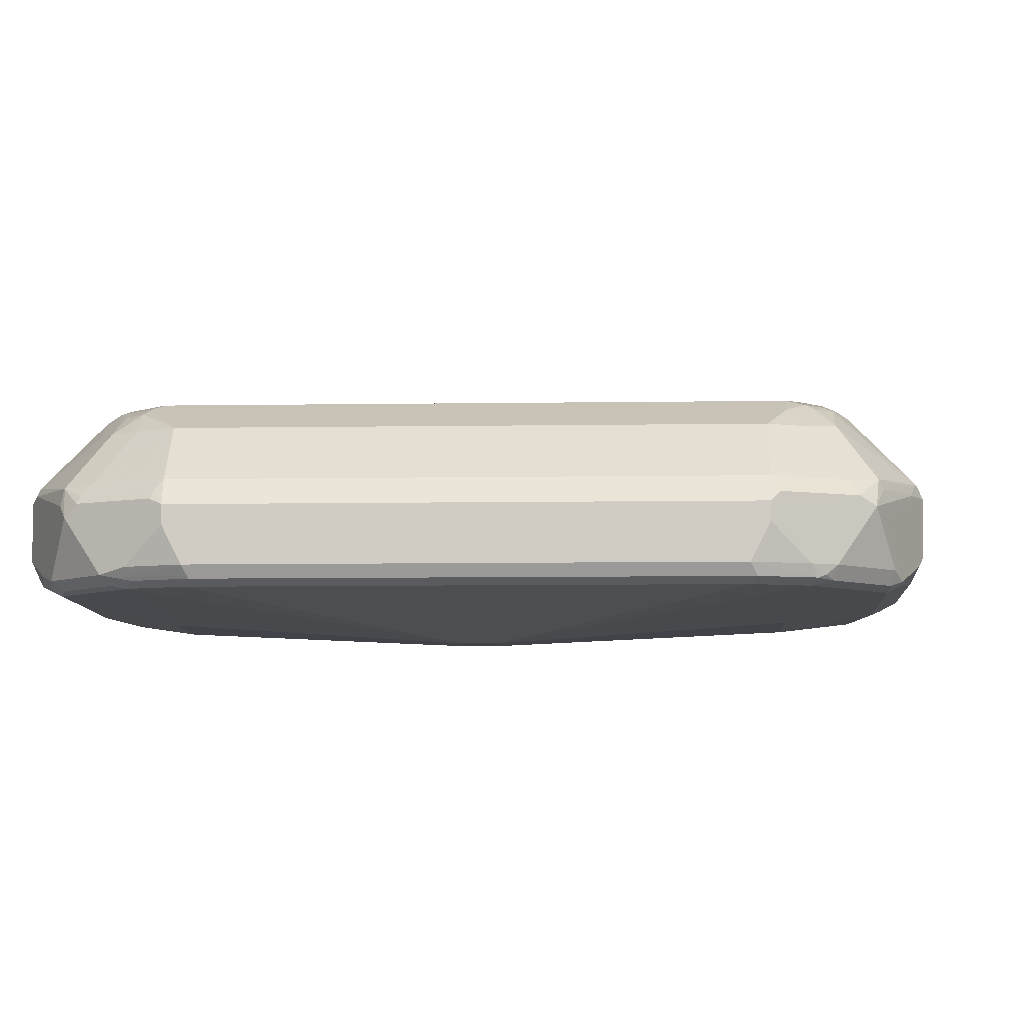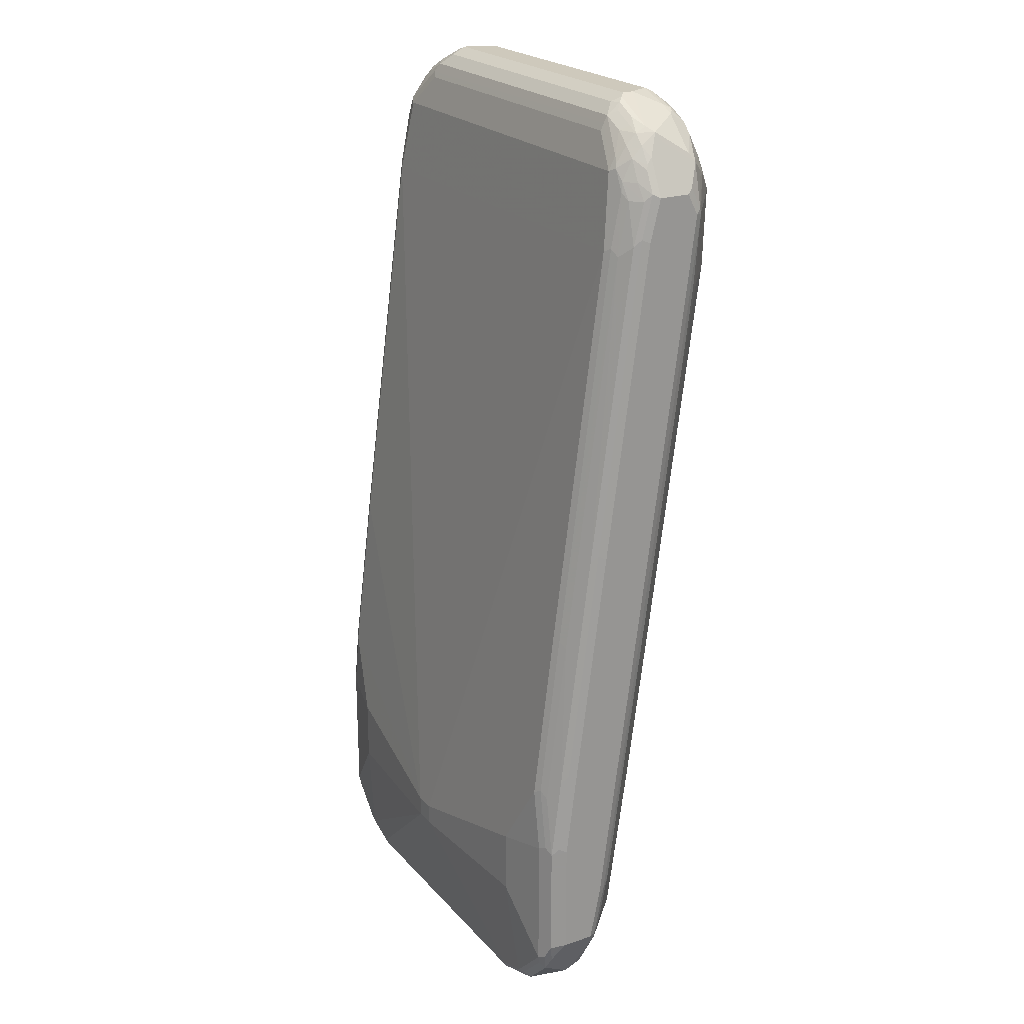
<metadata>
{"format":"obj","ext":"obj","renderer":"f3d","projection":"perspective","resolution":1024,"background":"white","views":[{"elev":-6.8,"azim":2.9,"up":"+Z"},{"elev":22.5,"azim":-120.0,"up":"+Y"}]}
</metadata>
<code>
v -0.4653 -0.7686 -0.1416
v -0.4517 -0.7754 -0.1686
v -0.4484 -0.7923 -0.1652
v -0.445 -0.8091 -0.1618
v -0.4315 -0.836 -0.1686
v -0.4113 -0.8765 -0.1079
v -0.4653 -0.7686 -0.0809
v -0.4653 -0.5462 -0.1416
v -0.4382 -0.8023 -0.1753
v -0.4517 -0.5529 -0.1686
v -0.4349 -0.8193 -0.172
v -0.4214 -0.826 -0.1787
v -0.3708 -0.8967 -0.1686
v -0.3034 -0.9306 -0.1214
v -0.3034 -0.9306 -0.1011
v -0.3978 -0.8832 -0.09441
v -0.4146 -0.8597 -0.07585
v -0.418 -0.863 -0.09441
v -0.4585 -0.7821 -0.07415
v -0.4551 -0.7788 -0.06574
v -0.4585 -0.7686 -0.0674
v -0.4653 -0.6675 -0.06069
v -0.4585 -0.5394 -0.1551
v -0.4653 -0.3842 -0.1214
v -0.4248 -0.8091 -0.1821
v -0.4382 -0.5394 -0.1753
v -0.4517 -0.391 -0.1483
v -0.4315 -0.4314 -0.1686
v -0.3607 -0.8867 -0.1787
v -0.354 -0.9002 -0.172
v -0.3439 -0.9102 -0.1618
v -0.2832 -0.9306 -0.1618
v 0.3034 -0.9306 -0.1011
v 0.3135 -0.9255 -0.09101
v -0.3034 -0.9169 -0.07415
v -0.3135 -0.9204 -0.08595
v -0.3169 -0.9237 -0.09441
v -0.3944 -0.8799 -0.08595
v -0.3843 -0.8765 -0.07415
v -0.3742 -0.8193 -0.01516
v -0.3911 -0.7888 -0.01346
v -0.3911 -0.7484 0.006709
v -0.4113 -0.7484 -0.01346
v -0.4315 -0.7484 -0.03368
v -0.4517 -0.7484 -0.05393
v -0.4517 -0.6473 -0.03368
v -0.4585 -0.6675 -0.04718
v -0.4653 0.1011 0.04043
v -0.4585 -0.3775 -0.1348
v -0.4653 0.08089 -0.06069
v -0.3439 -0.89 -0.1821
v -0.4248 -0.5462 -0.1821
v -0.3236 -0.6877 -0.2023
v -0.418 -0.4179 -0.1753
v -0.4315 -0.1079 -0.1281
v -0.4315 -0.2696 -0.1483
v -0.4517 0.07415 -0.08765
v -0.3371 -0.9034 -0.1753
v -0.2933 -0.9204 -0.172
v -0.2765 -0.9237 -0.1753
v 0.2832 -0.9306 -0.1618
v 0.3034 -0.9306 -0.1214
v 0.3944 -0.885 -0.09101
v 0.3034 -0.9169 -0.07415
v -0.3034 -0.8765 -0.03368
v -0.3439 -0.8563 -0.03368
v -0.3439 -0.836 -0.01346
v -0.354 -0.8193 -0.005054
v -0.3439 -0.8091 0.00758
v -0.3641 -0.7888 0.00758
v -0.3742 -0.7586 0.01516
v -0.3911 -0.6068 0.02697
v -0.4113 -0.6271 0.006709
v -0.4517 -0.04044 0.04718
v -0.3911 -0.4653 0.04718
v -0.3911 -0.1618 0.08765
v -0.4315 0.1213 0.08765
v -0.4585 0.1011 0.05393
v -0.4653 0.5664 0.1011
v -0.4585 0.08763 -0.07415
v -0.4653 0.6877 0.02021
v -0.4585 0.6945 0.006709
v -0.2832 -0.9102 -0.1821
v -0.02022 -0.6877 -0.2225
v -0.3236 -0.5664 -0.2023
v -0.4045 -0.4247 -0.1821
v -0.418 -0.2561 -0.1551
v -0.418 -0.09437 -0.1348
v -0.4315 0.6608 -0.02697
v -0.4517 0.681 -0.006709
v 0.2899 -0.9237 -0.1753
v 0.3506 -0.9034 -0.1753
v 0.3439 -0.9102 -0.1618
v 0.3708 -0.8967 -0.1618
v 0.4113 -0.8765 -0.1011
v 0.4146 -0.8546 -0.07079
v 0.3843 -0.8765 -0.07415
v 0.3034 -0.8765 -0.03368
v -0.3034 -0.8563 -0.01346
v -0.3338 -0.7991 0.01516
v -0.3135 -0.8395 -0.005054
v -0.3641 -0.7484 0.02021
v -0.3641 -0.4653 0.06069
v -0.3742 -0.4753 0.05563
v -0.4517 0.4247 0.1079
v -0.3742 -0.1718 0.09606
v -0.3742 0.5966 0.1972
v -0.3911 0.6068 0.1888
v -0.4315 0.5866 0.1483
v -0.4585 0.5664 0.1146
v -0.4653 0.7282 0.1214
v -0.4653 0.7686 0.04043
v -0.4585 0.7754 0.02697
v -0.4517 0.7619 0.01346
v 0.2832 -0.9102 -0.1821
v -0.02022 -0.6473 -0.2225
v 0.02022 -0.6877 -0.2225
v -0.4045 -0.1011 -0.1416
v -0.418 0.6743 -0.03368
v -0.4315 0.7619 -0.006709
v -0.418 0.7754 -0.01346
v 0.3591 -0.9002 -0.172
v 0.3439 -0.89 -0.1821
v 0.3666 -0.89 -0.177
v 0.4315 -0.836 -0.1618
v 0.4197 -0.8521 -0.0809
v 0.4197 -0.8597 -0.1113
v 0.4653 -0.7686 -0.0809
v 0.4517 -0.7956 -0.0809
v 0.4551 -0.7837 -0.07079
v 0.4585 -0.7754 -0.0674
v 0.3742 -0.8142 -0.01011
v 0.3439 -0.836 -0.01346
v 0.3439 -0.8563 -0.03368
v 0.3034 -0.8563 -0.01346
v 0.3236 -0.7888 0.02021
v -0.3236 -0.7888 0.02021
v 0.3034 -0.8428 -0.006709
v -0.3439 -0.6473 0.04043
v -0.3439 -0.3438 0.0809
v -0.3641 -0.1618 0.1011
v -0.4517 0.5866 0.1281
v -0.4585 0.7282 0.1348
v -0.3641 0.6068 0.2023
v -0.3439 0.7484 0.2225
v -0.354 0.7384 0.2174
v -0.3708 0.7484 0.209
v -0.4602 0.7384 0.1315
v -0.4602 0.7788 0.1113
v -0.4653 0.7686 0.1011
v -0.4197 0.8597 0.07079
v -0.4315 0.836 0.04043
v -0.4349 0.8244 0.03032
v -0.4382 0.8158 0.02697
v -0.4349 0.794 0.01011
v -0.4146 0.794 -0.01011
v 0.02022 -0.6473 -0.2225
v -0.4045 0.6675 -0.04043
v 0.3236 -0.6877 -0.2023
v -0.4045 0.7686 -0.02021
v -0.3978 0.8158 -0.01346
v 0.4248 -0.8091 -0.1821
v 0.4273 -0.8293 -0.177
v 0.44 -0.8193 -0.172
v 0.4653 -0.7686 -0.1416
v 0.4653 -0.6675 -0.06069
v 0.4315 -0.7417 -0.03368
v 0.4113 -0.7417 -0.01346
v 0.3911 -0.7417 0.006709
v 0.3742 -0.7737 0.01011
v 0.4585 -0.6743 -0.04718
v 0.4517 -0.6406 -0.03368
v 0.354 -0.794 0.01011
v 0.3236 -0.8158 0.006709
v 0.3439 -0.7914 0.01516
v 0.3641 -0.7484 0.02021
v 0.3439 -0.6473 0.04043
v -0.02022 0.6675 0.2225
v -0.1011 0.526 0.2023
v -0.3439 0.4247 0.1821
v -0.3911 0.7686 0.1888
v -0.4113 0.7888 0.1686
v -0.2832 0.8091 0.2225
v -0.3464 0.7686 0.2174
v -0.349 0.7788 0.2124
v -0.4315 0.7888 0.1483
v -0.44 0.8193 0.1315
v -0.4113 0.8765 0.06069
v -0.4146 0.8546 0.03032
v -0.4146 0.8344 0.01011
v 0.3236 -0.5664 -0.2023
v 0.4045 0.6675 -0.04043
v 0.4045 -0.1011 -0.1416
v 0.4045 -0.4247 -0.1821
v -0.3843 0.8091 -0.02021
v -0.3944 0.8244 -0.01011
v 0.4382 -0.8091 -0.1753
v 0.4248 -0.5462 -0.1821
v 0.4349 -0.536 -0.177
v 0.4517 -0.7686 -0.1686
v 0.4526 -0.7888 -0.1618
v 0.4602 -0.7788 -0.1517
v 0.4653 -0.5462 -0.1416
v 0.4653 0.1011 0.04043
v 0.3776 -0.7551 0.01346
v 0.4113 -0.6203 0.006709
v 0.3911 -0.6001 0.02697
v 0.3641 -0.7712 0.01516
v 0.4517 -0.0337 0.04718
v 0.4585 0.09437 0.05393
v 0.3911 -0.155 0.08765
v 0.3911 -0.4584 0.04718
v 0.4315 0.1281 0.08765
v 0.3641 -0.4653 0.06069
v 0.3439 -0.3438 0.0809
v 0.1011 0.526 0.2023
v 0.02022 0.6675 0.2225
v -0.3894 0.8193 0.172
v 0.2832 0.8091 0.2225
v -0.2899 0.8226 0.2158
v -0.306 0.8091 0.2174
v -0.3084 0.8193 0.2124
v -0.349 0.8597 0.172
v -0.4315 0.836 0.1214
v -0.3894 0.8597 0.1517
v -0.3708 0.8967 0.1214
v -0.3944 0.885 0.05054
v -0.3944 0.8748 0.03032
v -0.3944 0.8546 0.01011
v 0.3843 0.8091 -0.02021
v 0.3944 0.8193 -0.01516
v 0.4146 0.6775 -0.03537
v 0.4146 -0.09091 -0.1365
v 0.4146 -0.4146 -0.177
v -0.3843 0.836 -0.006709
v -0.3236 0.8832 0.006709
v -0.3236 0.8697 0
v 0.4517 -0.5462 -0.1686
v 0.4315 -0.4247 -0.1686
v 0.4653 -0.3842 -0.1214
v 0.4653 0.5664 0.1011
v 0.3776 -0.472 0.05393
v 0.4517 0.4314 0.1079
v 0.4585 0.5597 0.1146
v 0.3776 -0.1685 0.09441
v 0.3911 0.6136 0.1888
v 0.4315 0.5934 0.1483
v 0.3641 -0.1618 0.1011
v 0.3439 0.4247 0.1821
v 0.3439 0.7484 0.2225
v 0.3001 0.8058 0.2191
v 0.3135 0.8193 0.2124
v 0.2899 0.836 0.209
v -0.2765 0.836 0.209
v -0.3102 0.9034 0.1551
v -0.3287 0.9002 0.1517
v -0.3692 0.8799 0.1517
v -0.3591 0.9002 0.1315
v -0.3439 0.9102 0.1214
v -0.3034 0.9306 0.0809
v -0.3034 0.9306 0.06069
v -0.3135 0.9255 0.05054
v -0.3641 0.8976 0.04043
v -0.3742 0.885 0.03032
v -0.3641 0.8765 0.01346
v 0.3236 0.8697 0
v 0.4146 0.8395 0.01516
v 0.4113 0.8091 -0.006709
v 0.4146 0.7788 -0.01516
v 0.3338 0.8799 0.005054
v 0.3742 0.8597 0.005054
v 0.3944 0.8597 0.01516
v 0.4248 0.6877 -0.02779
v 0.4315 0.6675 -0.02697
v 0.4315 -0.1011 -0.1281
v 0.4315 -0.2629 -0.1483
v -0.3236 0.8967 0.01346
v 0.4517 -0.3842 -0.1483
v 0.4653 0.08089 -0.06069
v 0.4653 0.7282 0.1214
v 0.4585 0.7214 0.1348
v 0.4517 0.5934 0.1281
v 0.3776 0.6001 0.1955
v 0.3641 0.6068 0.2023
v 0.3708 0.7551 0.209
v 0.3574 0.7417 0.2158
v 0.354 0.7788 0.2124
v 0.3405 0.7653 0.2191
v 0.3068 0.8328 0.2057
v 0.354 0.8597 0.172
v 0.3338 0.9002 0.1517
v 0.2697 0.8967 0.1686
v -0.2562 0.8967 0.1686
v -0.2765 0.9169 0.1483
v -0.2899 0.9237 0.1348
v -0.3506 0.9034 0.1348
v -0.2832 0.9306 0.1214
v 0.3034 0.9306 0.06069
v 0.3034 0.9169 0.03368
v -0.3034 0.9169 0.03368
v -0.3236 0.9178 0.04043
v -0.3338 0.9053 0.03032
v 0.4349 0.8193 0.02527
v 0.4315 0.8091 0.01346
v 0.4146 0.8597 0.03537
v 0.4315 0.7686 -0.006709
v 0.3236 0.8967 0.01346
v 0.3641 0.8765 0.01346
v 0.3944 0.8799 0.03537
v 0.4517 0.6877 -0.006709
v 0.4517 0.08089 -0.08765
v 0.4653 0.6877 0.02021
v 0.4653 0.7686 0.1011
v 0.4551 0.7586 0.1315
v 0.4113 0.7956 0.1686
v 0.3911 0.7754 0.1888
v 0.3675 0.7721 0.2057
v 0.3944 0.8193 0.172
v 0.3742 0.8799 0.1517
v 0.3506 0.8967 0.1483
v 0.3068 0.9136 0.1449
v 0.2899 0.9169 0.1483
v 0.2832 0.9306 0.1214
v 0.4113 0.8765 0.0674
v 0.3978 0.8832 0.05393
v 0.3169 0.9237 0.05393
v 0.3135 0.9204 0.04548
v 0.3034 0.9306 0.0809
v 0.3439 0.9053 0.0379
v 0.354 0.9002 0.03537
v 0.4382 0.8226 0.03368
v 0.4551 0.7788 0.02527
v 0.4517 0.7686 0.01346
v 0.418 0.863 0.05393
v 0.4653 0.7686 0.04043
v 0.4315 0.836 0.1281
v 0.445 0.8091 0.1214
v 0.4484 0.7923 0.1247
v 0.4349 0.8193 0.1315
v 0.4281 0.8125 0.1449
v 0.4315 0.7956 0.1483
v 0.3944 0.8597 0.1517
v 0.3708 0.8967 0.1281
v 0.3439 0.9102 0.1214
v 0.4585 0.7821 0.03368
f 1 2 3
f 200 202 201
f 203 238 278
f 203 278 240
f 204 241 244
f 204 244 210
f 205 207 242
f 206 212 207
f 207 212 242
f 209 210 243
f 209 243 213
f 210 244 243
f 211 245 242
f 211 242 212
f 211 213 246
f 211 246 245
f 213 243 247
f 213 247 246
f 199 239 238
f 214 242 245
f 199 234 239
f 197 199 200
f 190 229 196
f 191 194 198
f 192 230 231
f 192 231 232
f 192 232 233
f 192 233 193
f 193 233 194
f 194 233 234
f 194 234 199
f 194 199 198
f 195 196 235
f 195 235 277
f 195 277 236
f 195 236 237
f 195 237 266
f 195 266 230
f 196 229 235
f 199 238 200
f 214 245 248
f 214 248 215
f 215 248 249
f 227 261 262
f 227 262 301
f 227 301 263
f 227 263 228
f 228 263 264
f 228 264 265
f 228 265 229
f 229 265 235
f 230 266 270
f 230 270 231
f 231 267 268
f 231 268 306
f 231 306 269
f 231 269 232
f 231 270 271
f 231 271 272
f 231 272 267
f 227 260 261
f 226 260 227
f 226 259 260
f 226 258 259
f 215 249 216
f 216 249 217
f 217 249 250
f 218 223 257
f 218 257 225
f 219 251 252
f 219 252 253
f 219 250 288
f 189 229 190
f 219 288 251
f 220 254 255
f 220 255 256
f 220 256 222
f 222 256 223
f 223 256 257
f 224 225 257
f 224 257 226
f 226 257 258
f 220 222 221
f 189 228 229
f 188 224 226
f 188 228 189
f 157 193 194
f 157 194 191
f 158 160 195
f 158 195 230
f 158 230 192
f 159 191 198
f 159 198 162
f 161 190 196
f 161 196 195
f 162 197 163
f 162 198 199
f 162 199 197
f 163 197 164
f 164 197 200
f 164 200 201
f 164 201 202
f 165 202 200
f 157 192 193
f 156 190 161
f 155 190 156
f 153 190 154
f 145 219 183
f 145 183 221
f 145 221 184
f 145 184 147
f 145 147 146
f 145 180 178
f 147 184 185
f 147 185 218
f 165 200 238
f 147 218 181
f 148 186 187
f 148 187 149
f 151 188 152
f 151 187 224
f 151 224 188
f 152 188 189
f 152 189 153
f 153 189 190
f 148 182 186
f 232 269 273
f 165 238 203
f 166 210 171
f 177 216 217
f 178 180 179
f 181 218 182
f 182 218 187
f 182 187 186
f 183 219 253
f 183 253 254
f 183 254 220
f 183 220 221
f 184 221 185
f 185 221 222
f 185 222 223
f 185 223 218
f 187 218 225
f 187 225 224
f 188 226 227
f 188 227 228
f 177 215 216
f 177 214 215
f 176 214 177
f 176 242 214
f 167 172 168
f 168 172 169
f 169 205 170
f 169 172 206
f 169 206 207
f 169 207 205
f 170 205 208
f 170 208 175
f 166 204 210
f 170 175 173
f 171 210 209
f 172 211 212
f 172 212 206
f 172 209 213
f 172 213 211
f 173 175 174
f 176 208 205
f 176 205 242
f 171 209 172
f 232 273 274
f 232 274 233
f 233 275 276
f 295 297 296
f 298 324 325
f 298 325 326
f 298 326 327
f 298 327 299
f 298 328 324
f 299 329 330
f 299 330 307
f 299 327 329
f 303 305 331
f 303 331 345
f 303 345 332
f 303 332 333
f 303 333 304
f 305 309 324
f 305 324 334
f 305 334 331
f 294 297 295
f 294 323 297
f 294 322 323
f 292 294 293
f 279 311 312
f 280 313 314
f 280 314 281
f 281 314 315
f 281 315 316
f 281 316 285
f 285 316 317
f 285 317 287
f 306 333 310
f 287 317 318
f 290 319 291
f 290 318 342
f 290 342 319
f 291 319 320
f 291 320 321
f 291 321 322
f 291 322 292
f 292 322 294
f 289 290 291
f 277 299 307
f 307 330 309
f 309 325 324
f 320 343 344
f 320 344 321
f 321 344 323
f 321 323 322
f 323 344 328
f 324 335 334
f 324 328 343
f 324 343 336
f 326 330 329
f 326 329 327
f 328 344 343
f 331 335 345
f 331 334 335
f 332 345 335
f 332 335 333
f 336 340 339
f 336 339 337
f 319 343 320
f 319 336 343
f 319 342 336
f 318 340 342
f 309 330 326
f 309 326 325
f 310 333 312
f 310 312 311
f 312 333 335
f 313 335 324
f 313 324 336
f 313 336 337
f 307 309 308
f 313 337 338
f 314 338 339
f 314 339 340
f 314 340 341
f 314 341 315
f 315 341 340
f 315 340 318
f 315 318 316
f 316 318 317
f 313 338 314
f 145 250 219
f 277 300 299
f 277 302 301
f 246 286 283
f 247 282 281
f 248 284 249
f 249 284 250
f 250 284 283
f 250 283 286
f 250 286 285
f 250 285 287
f 250 287 288
f 251 288 287
f 251 287 252
f 252 289 253
f 252 287 318
f 252 318 290
f 252 290 289
f 253 289 291
f 253 291 292
f 246 285 286
f 246 281 285
f 246 247 281
f 245 284 248
f 233 276 234
f 233 274 275
f 234 276 239
f 235 265 277
f 236 277 270
f 236 270 237
f 237 270 266
f 238 239 278
f 253 292 293
f 239 276 278
f 240 311 279
f 241 280 244
f 243 244 281
f 243 281 282
f 243 282 247
f 244 280 281
f 245 246 283
f 245 283 284
f 240 278 311
f 277 301 300
f 253 293 254
f 255 293 294
f 267 272 309
f 267 309 305
f 267 305 303
f 268 304 333
f 268 333 306
f 269 306 273
f 270 277 307
f 270 307 308
f 270 308 271
f 271 308 272
f 272 308 309
f 273 306 274
f 274 306 310
f 274 310 311
f 274 311 275
f 275 278 276
f 275 311 278
f 267 304 268
f 267 303 304
f 264 277 265
f 264 302 277
f 255 294 295
f 255 295 256
f 256 295 296
f 256 296 257
f 257 296 258
f 258 296 259
f 259 296 297
f 259 297 260
f 254 293 255
f 260 297 323
f 260 328 298
f 260 298 261
f 261 298 262
f 262 298 299
f 262 299 300
f 262 300 301
f 263 301 302
f 263 302 264
f 260 323 328
f 145 217 250
f 145 178 217
f 144 180 145
f 34 64 35
f 34 63 97
f 34 97 64
f 35 64 98
f 35 98 65
f 35 65 66
f 35 66 39
f 35 39 38
f 35 38 36
f 39 66 67
f 40 67 68
f 40 68 69
f 40 69 70
f 40 70 71
f 40 71 41
f 41 71 42
f 42 71 72
f 33 63 34
f 33 62 63
f 32 59 60
f 32 91 61
f 25 85 53
f 25 53 51
f 26 54 86
f 26 86 52
f 27 55 56
f 27 56 28
f 27 49 80
f 27 80 57
f 42 72 73
f 27 57 55
f 28 87 54
f 29 51 30
f 30 51 58
f 30 58 60
f 30 60 59
f 30 59 32
f 30 32 31
f 32 60 91
f 28 56 87
f 25 52 85
f 42 73 46
f 43 46 44
f 55 89 88
f 57 80 82
f 57 82 90
f 57 90 89
f 60 83 115
f 60 115 91
f 61 91 92
f 61 92 93
f 61 93 62
f 62 93 94
f 62 94 63
f 63 94 95
f 63 95 96
f 63 96 97
f 64 97 134
f 64 134 98
f 65 98 135
f 55 57 89
f 55 87 56
f 55 88 87
f 54 87 86
f 44 46 45
f 46 74 47
f 46 73 75
f 46 75 76
f 46 76 77
f 46 77 74
f 47 74 78
f 48 78 110
f 42 46 43
f 48 110 79
f 50 82 80
f 51 83 60
f 51 60 58
f 51 53 84
f 51 84 83
f 52 86 85
f 53 85 116
f 53 116 84
f 50 81 82
f 65 135 99
f 24 80 49
f 23 49 27
f 3 11 5
f 3 5 4
f 5 11 12
f 5 12 29
f 5 29 13
f 5 13 6
f 6 13 14
f 6 14 15
f 6 15 16
f 6 16 17
f 6 17 18
f 6 18 7
f 7 18 19
f 7 19 20
f 7 20 21
f 7 21 47
f 7 47 22
f 2 25 9
f 2 52 25
f 2 26 52
f 2 10 26
f 1 3 4
f 1 4 5
f 1 5 6
f 1 6 7
f 1 7 22
f 1 22 48
f 1 48 79
f 1 79 111
f 8 23 10
f 1 111 150
f 1 112 81
f 1 81 50
f 1 50 24
f 1 24 8
f 1 8 10
f 1 10 2
f 2 9 11
f 2 11 3
f 1 150 112
f 24 50 80
f 8 24 23
f 10 23 27
f 17 38 39
f 17 39 67
f 17 67 40
f 17 40 20
f 17 20 19
f 17 19 18
f 20 40 41
f 20 41 42
f 20 42 43
f 20 43 44
f 20 44 45
f 20 45 21
f 21 45 46
f 21 46 47
f 22 47 78
f 22 78 48
f 23 24 49
f 16 36 38
f 16 37 36
f 16 38 17
f 15 37 16
f 10 27 28
f 10 28 54
f 10 54 26
f 11 25 12
f 12 25 51
f 12 51 29
f 13 29 30
f 13 30 31
f 9 25 11
f 13 31 14
f 14 32 61
f 14 61 62
f 14 62 33
f 14 33 15
f 15 33 34
f 15 34 35
f 15 35 36
f 15 36 37
f 14 31 32
f 336 342 340
f 65 99 67
f 67 69 68
f 116 192 157
f 117 157 191
f 117 191 159
f 117 159 123
f 119 121 160
f 119 160 158
f 120 156 121
f 121 156 161
f 121 161 195
f 121 195 160
f 123 162 163
f 123 163 124
f 123 159 162
f 125 163 164
f 126 129 130
f 127 164 202
f 127 202 165
f 116 158 192
f 116 118 158
f 115 117 123
f 114 156 120
f 108 147 143
f 108 143 109
f 109 143 142
f 110 143 111
f 111 143 148
f 111 148 149
f 111 149 150
f 112 150 149
f 127 165 128
f 112 149 187
f 112 151 152
f 112 152 153
f 112 153 113
f 113 153 154
f 113 154 190
f 113 190 155
f 113 155 114
f 114 155 156
f 112 187 151
f 107 141 144
f 128 131 129
f 128 203 240
f 135 136 138
f 136 174 175
f 136 175 208
f 136 208 176
f 136 176 177
f 136 177 139
f 136 139 137
f 139 177 217
f 139 217 178
f 139 178 179
f 139 179 140
f 140 179 180
f 140 180 141
f 141 180 144
f 143 147 181
f 143 181 182
f 143 182 148
f 135 174 136
f 133 174 135
f 133 173 174
f 132 173 133
f 128 240 279
f 128 279 312
f 128 312 335
f 128 335 313
f 128 313 280
f 128 280 241
f 128 241 204
f 128 204 166
f 128 165 203
f 128 166 171
f 129 131 130
f 131 167 168
f 131 168 169
f 131 169 170
f 131 170 132
f 131 171 172
f 131 172 167
f 132 170 173
f 128 171 131
f 65 67 66
f 107 147 108
f 107 145 146
f 79 110 111
f 81 112 82
f 82 112 113
f 82 113 114
f 82 114 90
f 83 84 117
f 83 117 115
f 84 116 157
f 84 157 117
f 85 86 116
f 86 87 118
f 86 118 116
f 87 88 118
f 88 89 119
f 88 119 158
f 88 158 118
f 89 90 120
f 78 105 110
f 77 109 105
f 77 108 109
f 76 108 77
f 67 99 69
f 69 100 71
f 69 71 70
f 69 99 101
f 69 101 100
f 71 100 137
f 71 137 102
f 71 102 103
f 89 120 121
f 71 103 104
f 72 104 75
f 72 75 73
f 74 77 105
f 74 105 78
f 75 104 76
f 76 104 106
f 76 106 107
f 76 107 108
f 71 104 72
f 107 146 147
f 89 121 119
f 91 115 123
f 98 133 135
f 99 135 101
f 100 136 137
f 100 101 138
f 100 138 136
f 101 135 138
f 102 137 139
f 102 139 103
f 103 140 141
f 103 141 106
f 103 106 104
f 103 139 140
f 105 109 142
f 105 142 143
f 105 143 110
f 106 141 107
f 107 144 145
f 98 134 133
f 97 133 134
f 96 133 97
f 96 132 133
f 91 123 92
f 92 122 93
f 92 123 124
f 92 124 122
f 93 122 94
f 94 122 124
f 94 124 163
f 94 163 125
f 90 114 120
f 94 125 95
f 95 125 164
f 95 164 127
f 95 127 128
f 95 128 129
f 95 129 126
f 96 126 130
f 96 130 131
f 96 131 132
f 95 126 96
f 337 339 338

</code>
